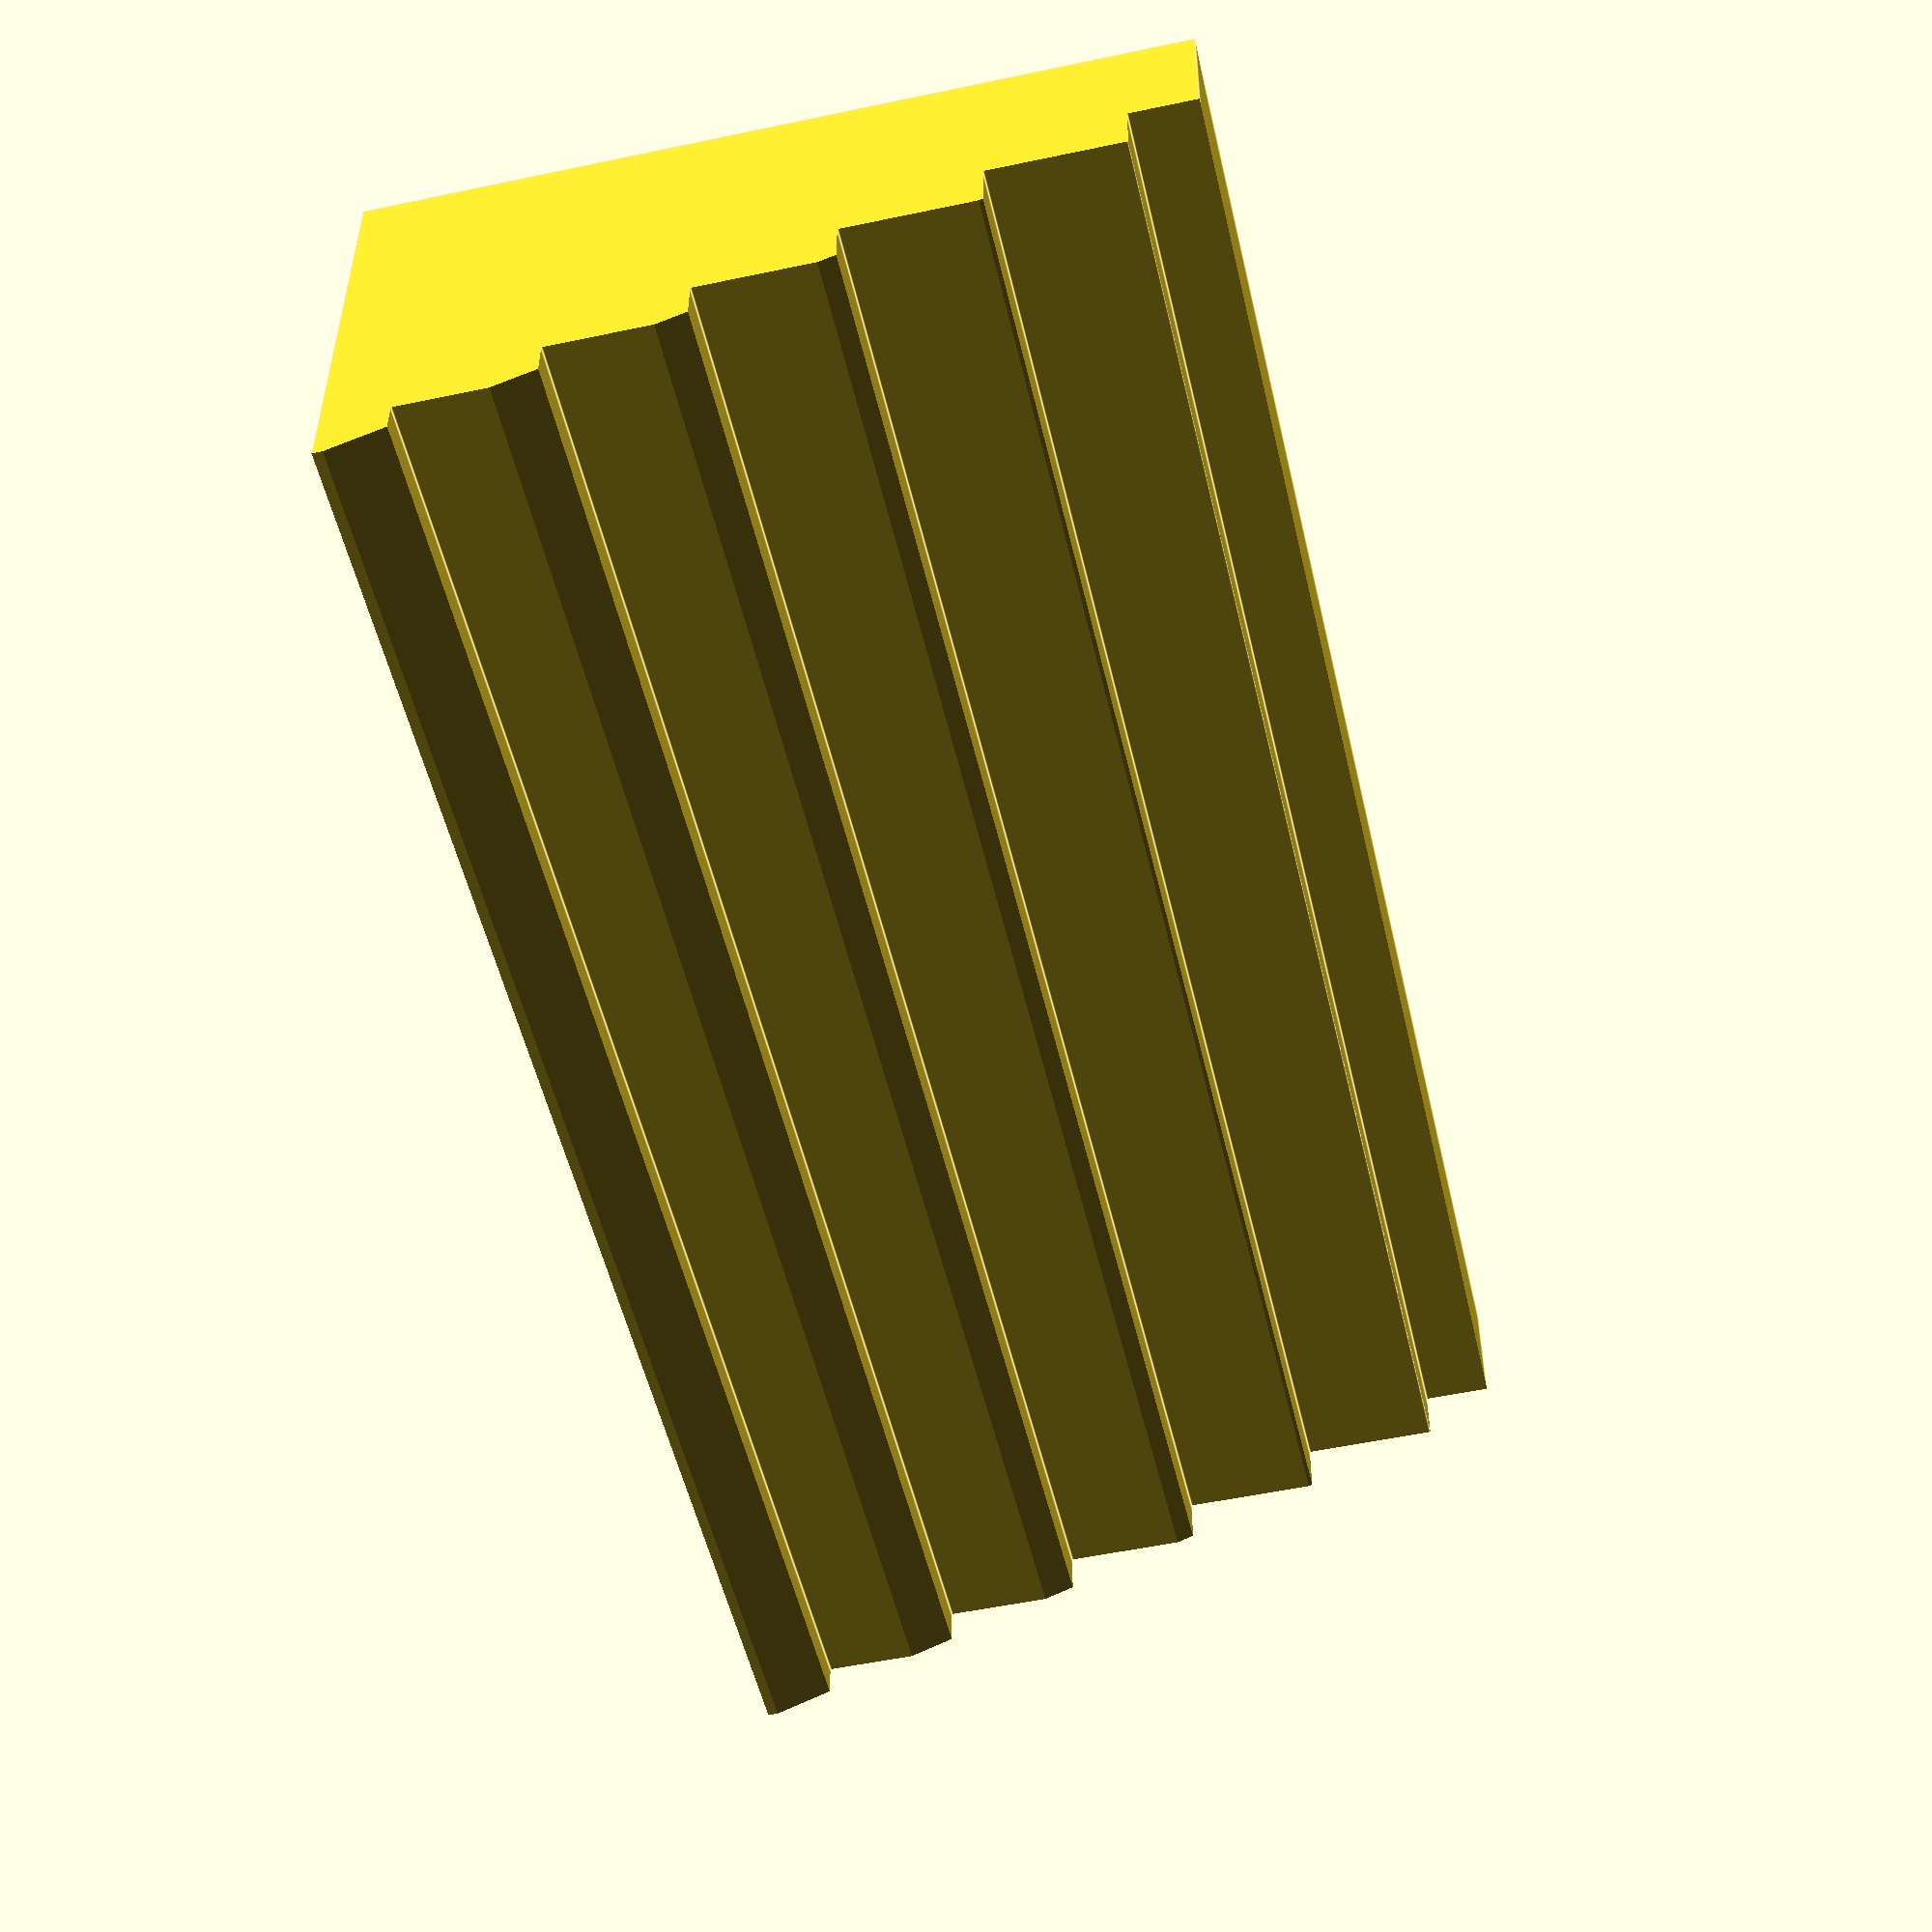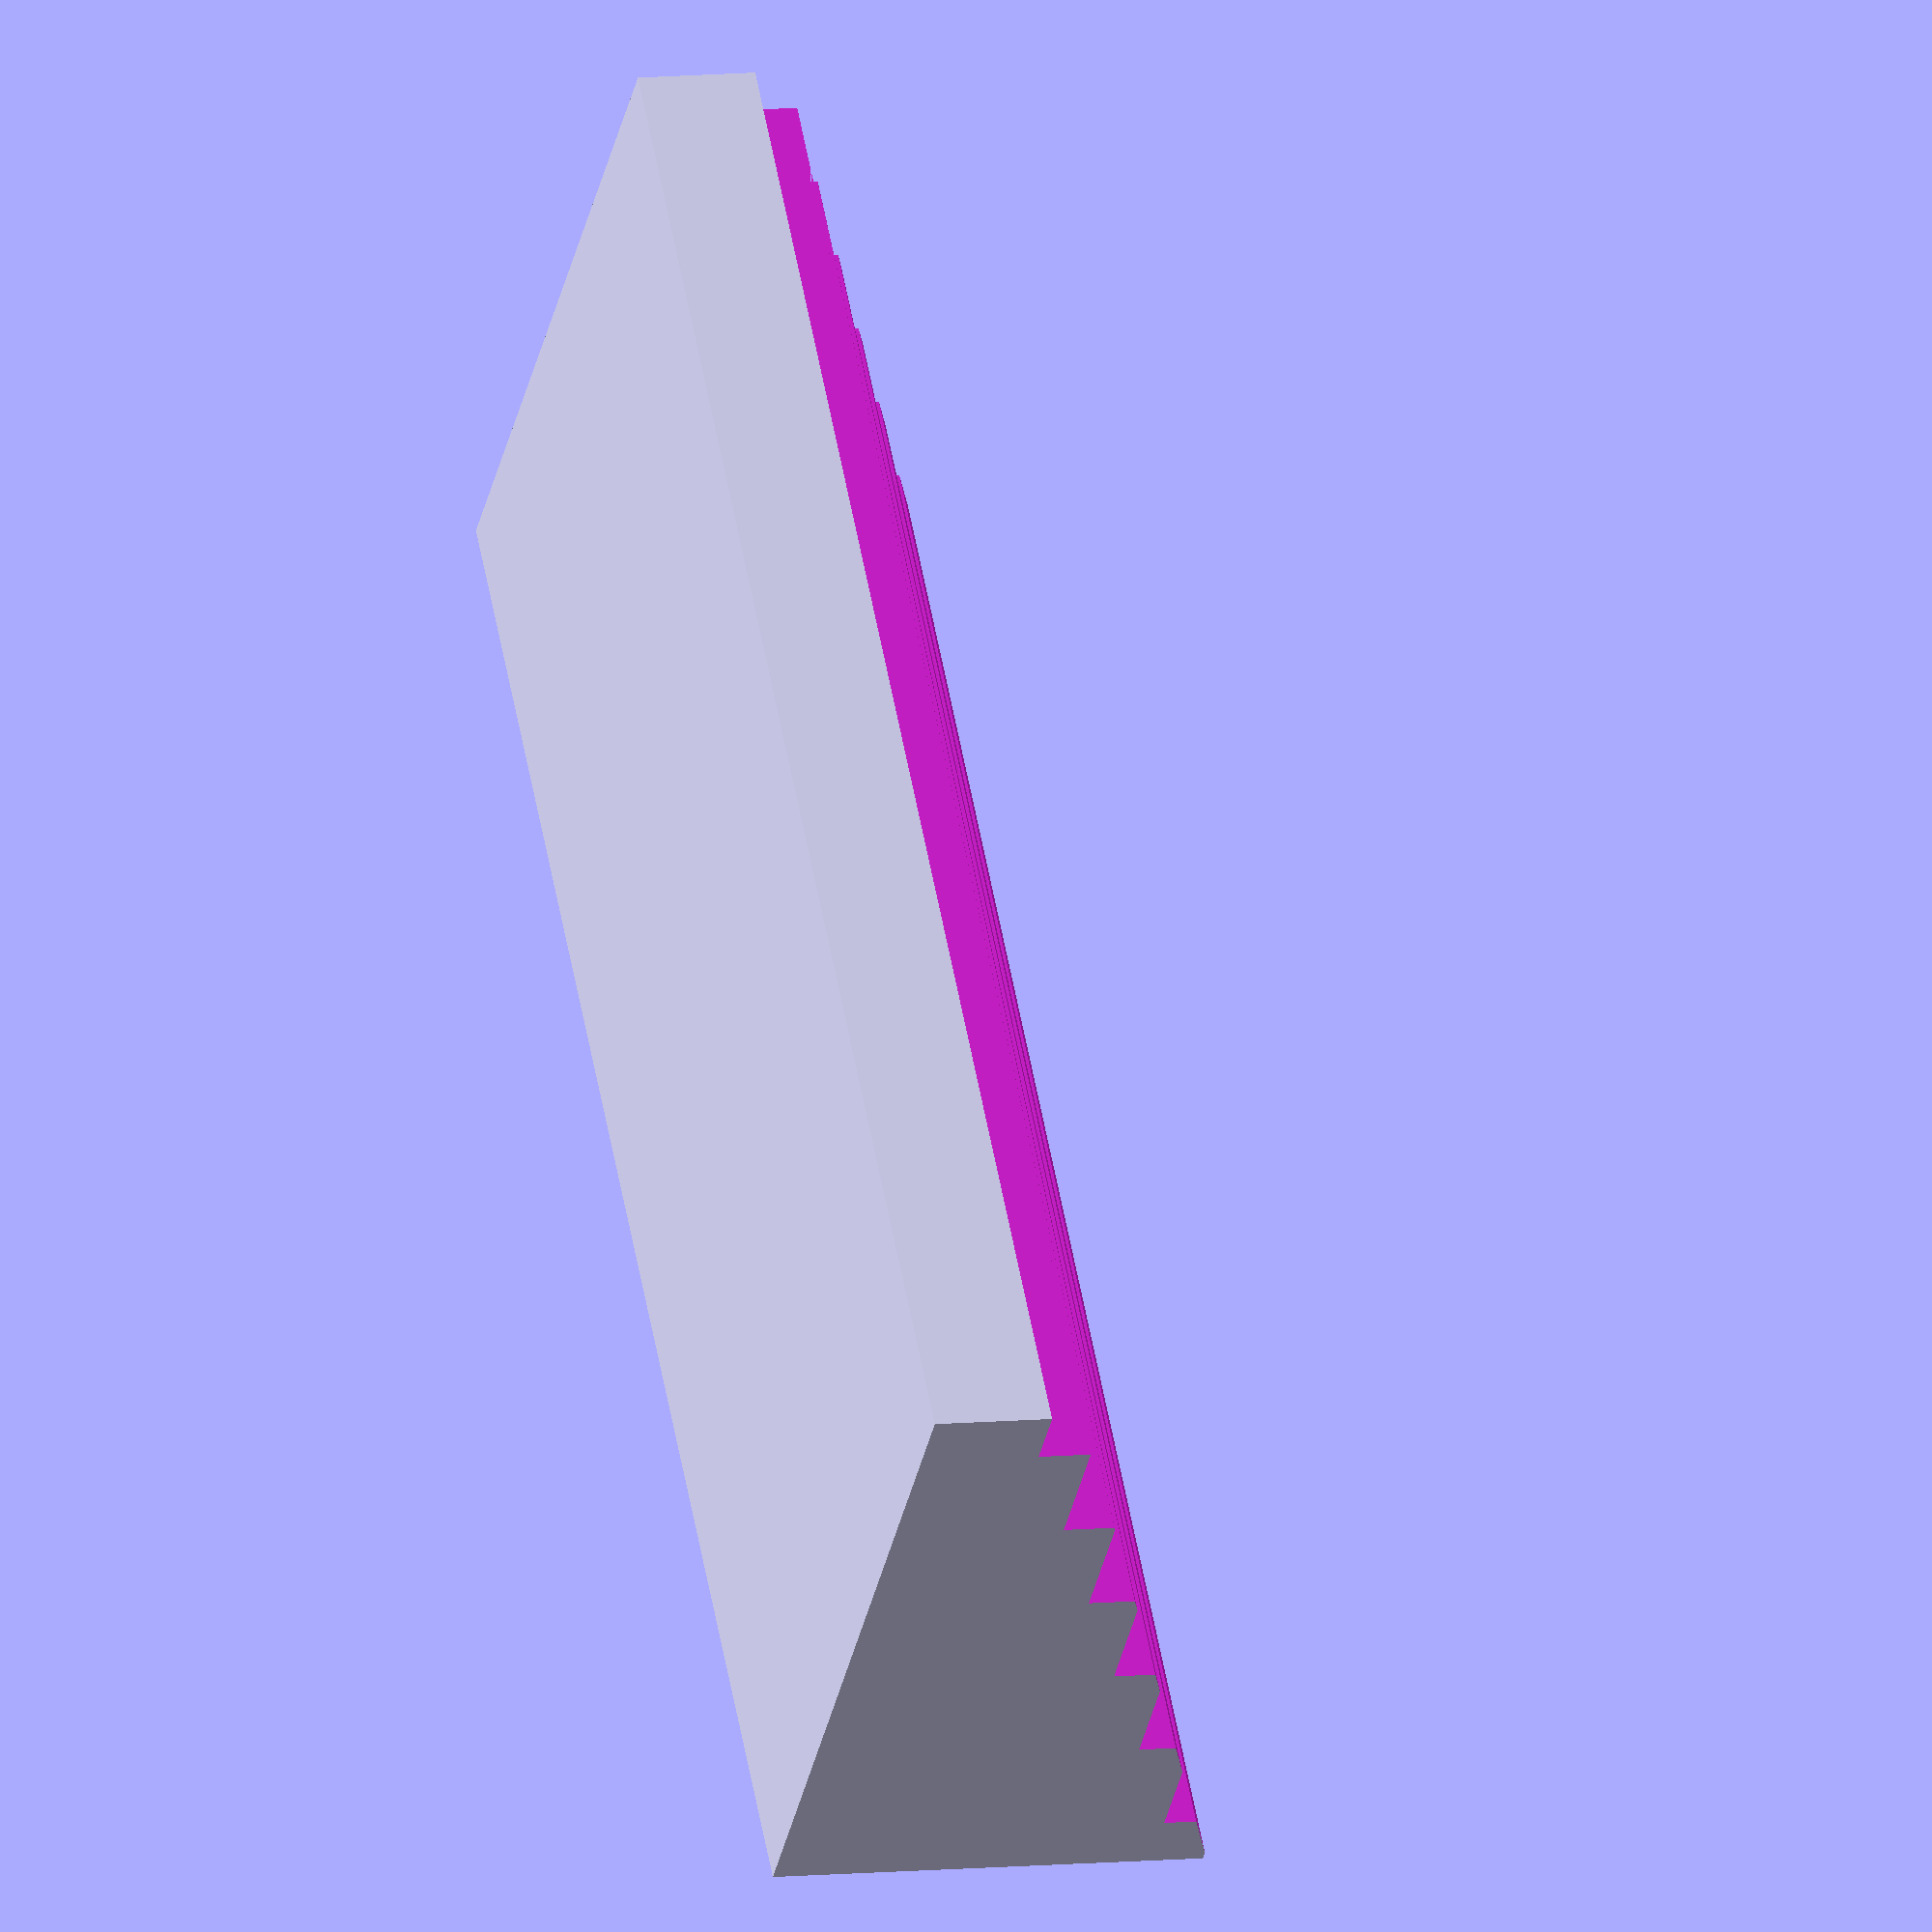
<openscad>
difference(){
    difference(){
        cube([6,3,2], center=true);
        translate([0,-0.5,1])rotate([20,0,0]) cube([7,4,2], center=true);
    }
    translate([0,-1.5,-0.3])cube([9,0.5,0.5], center=true);
    translate([0,-1.0,-0.1])cube([9,0.5,0.5], center=true);
    translate([0,-0.5,0.1])cube([9,0.5,0.5], center=true);
    translate([0,-0.0,0.3])cube([9,0.5,0.5], center=true);
    translate([0,0.5,0.5])cube([9,0.5,0.5], center=true);
    translate([0,1,0.7])cube([9,0.5,0.5], center=true);
     translate([0,1.5,0.9])cube([9,0.5,0.5], center=true);
}

</openscad>
<views>
elev=322.9 azim=257.0 roll=0.2 proj=p view=edges
elev=171.1 azim=312.5 roll=285.7 proj=o view=wireframe
</views>
